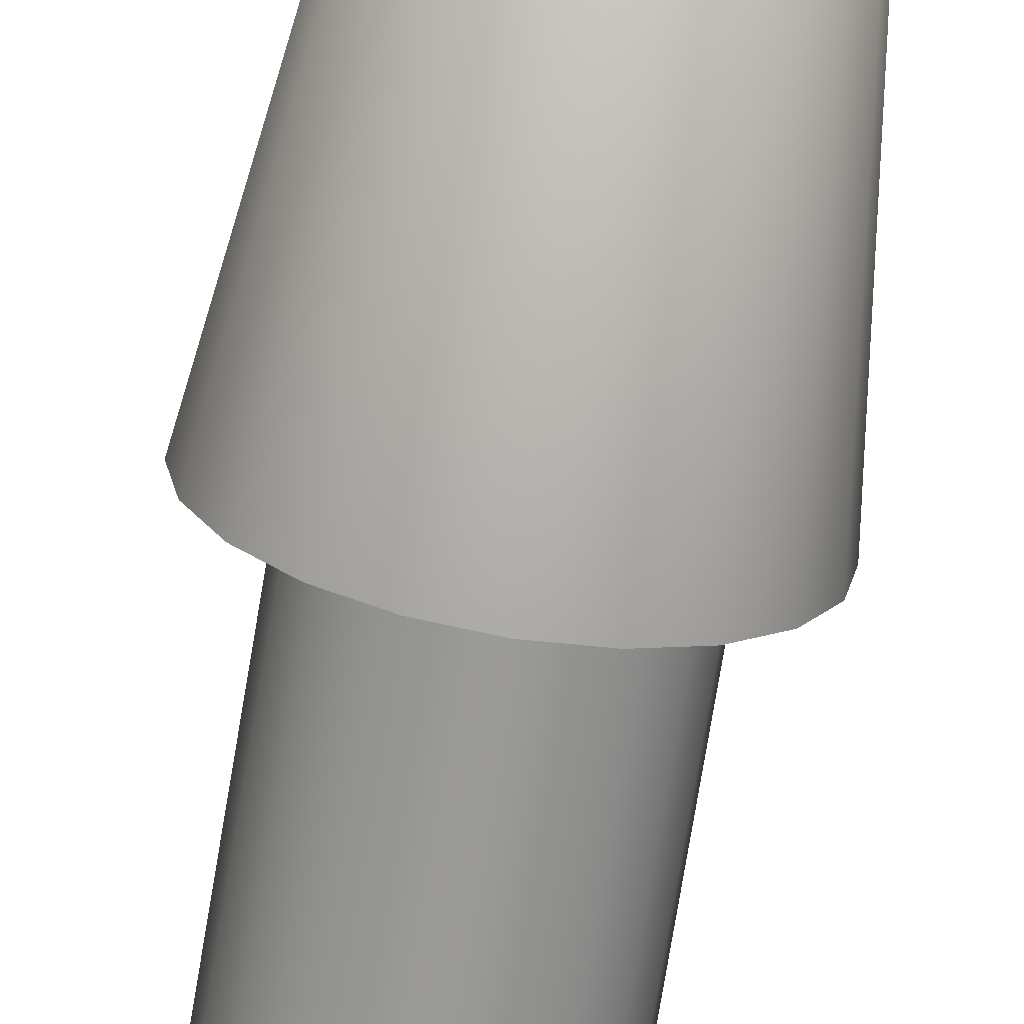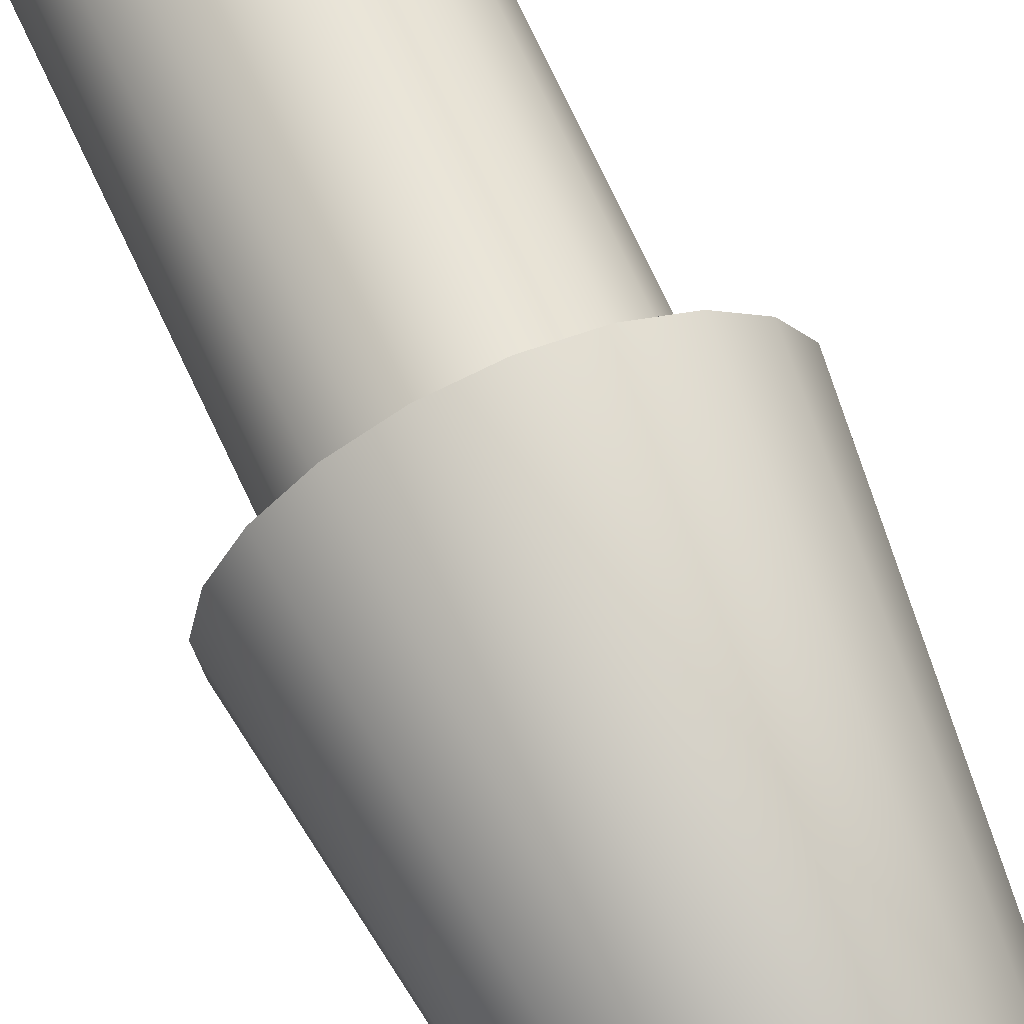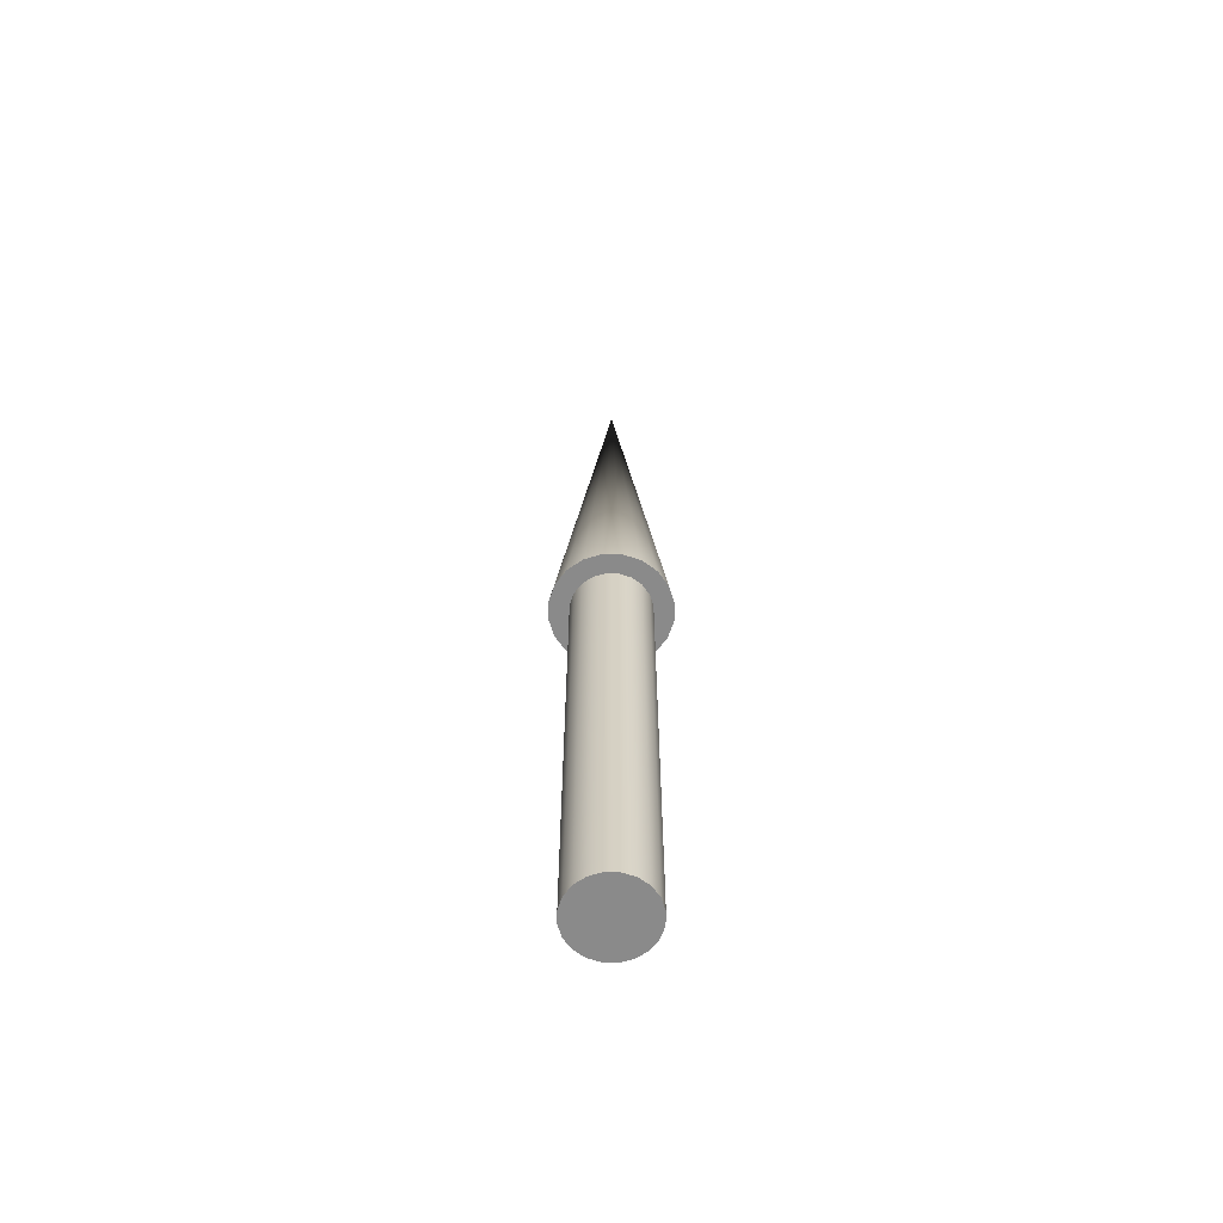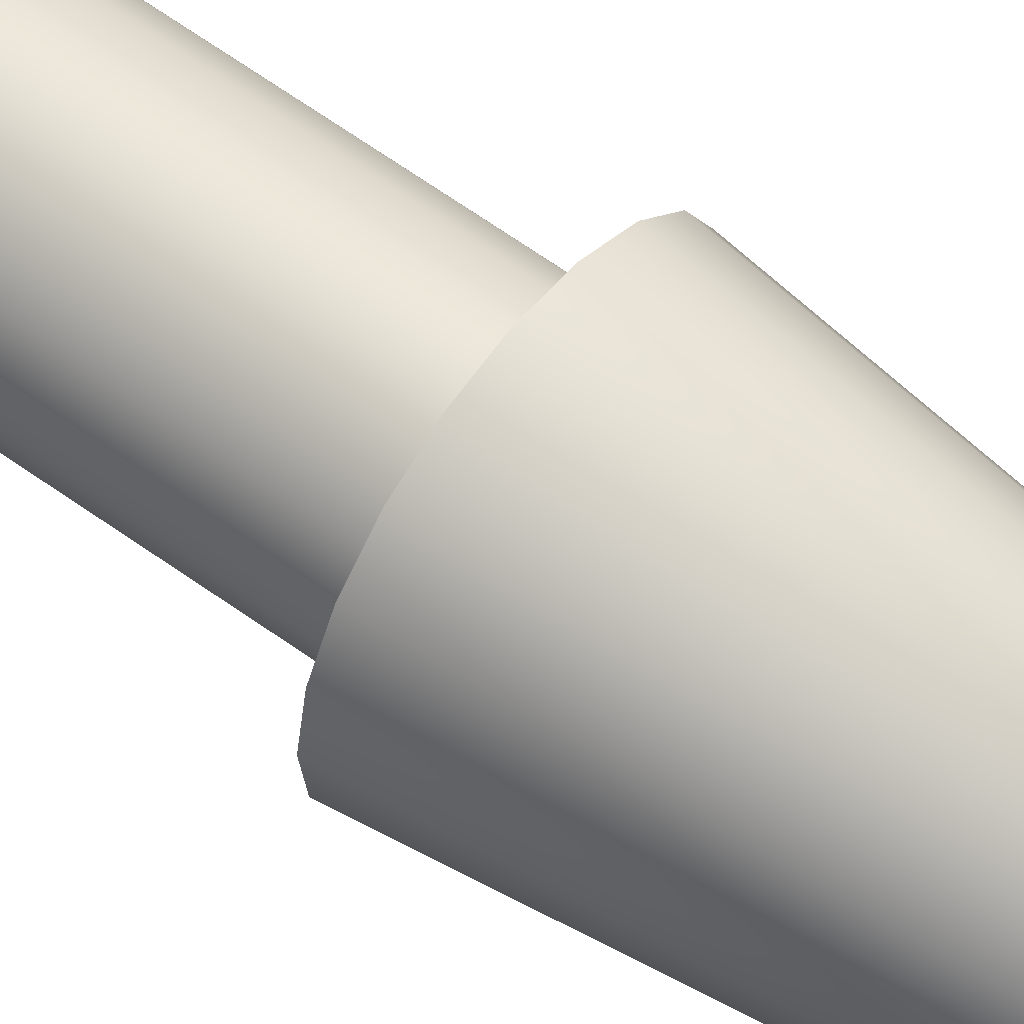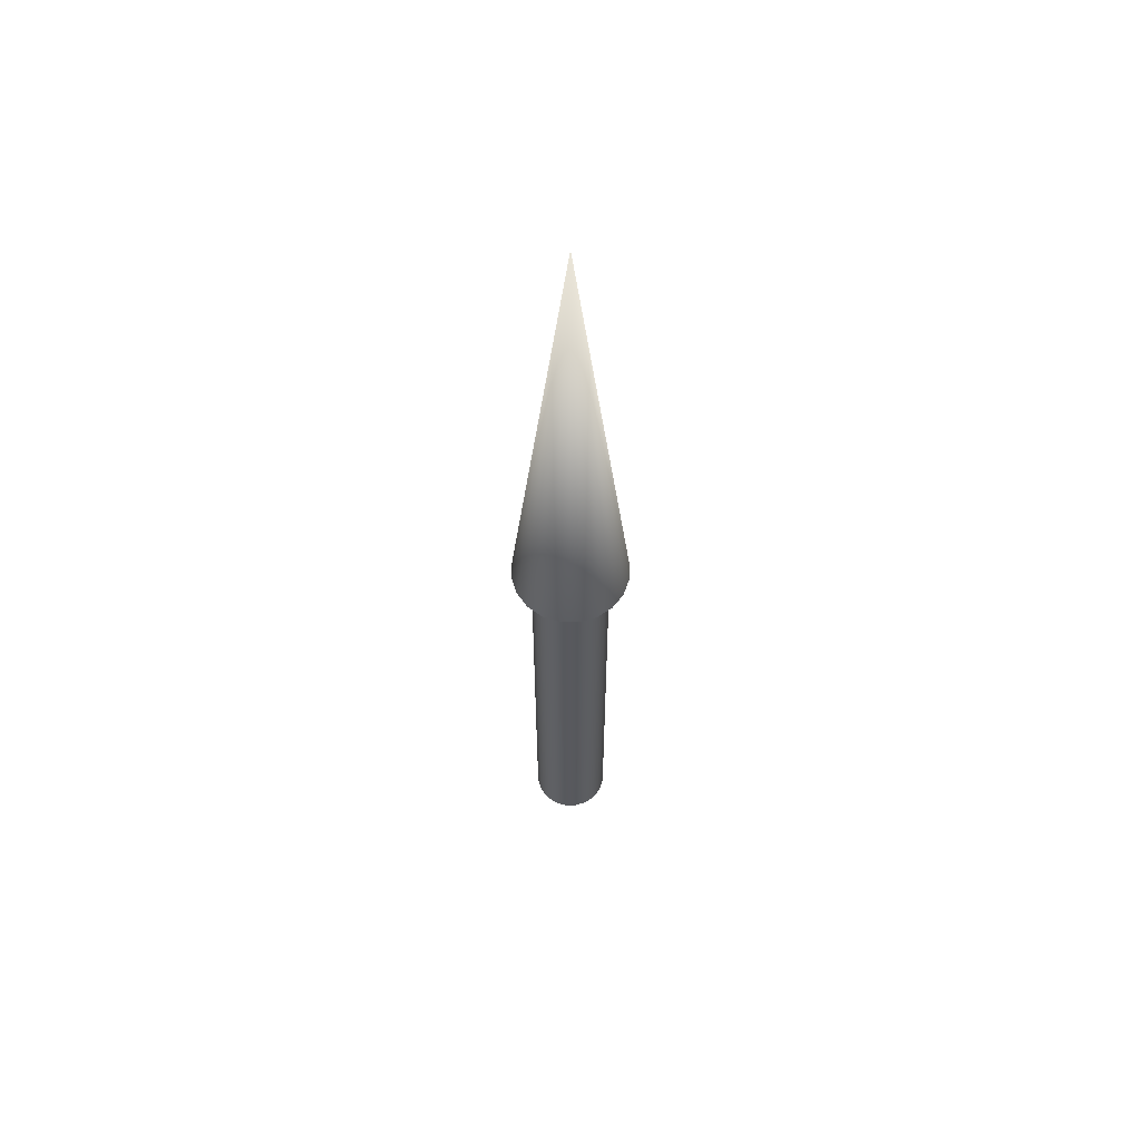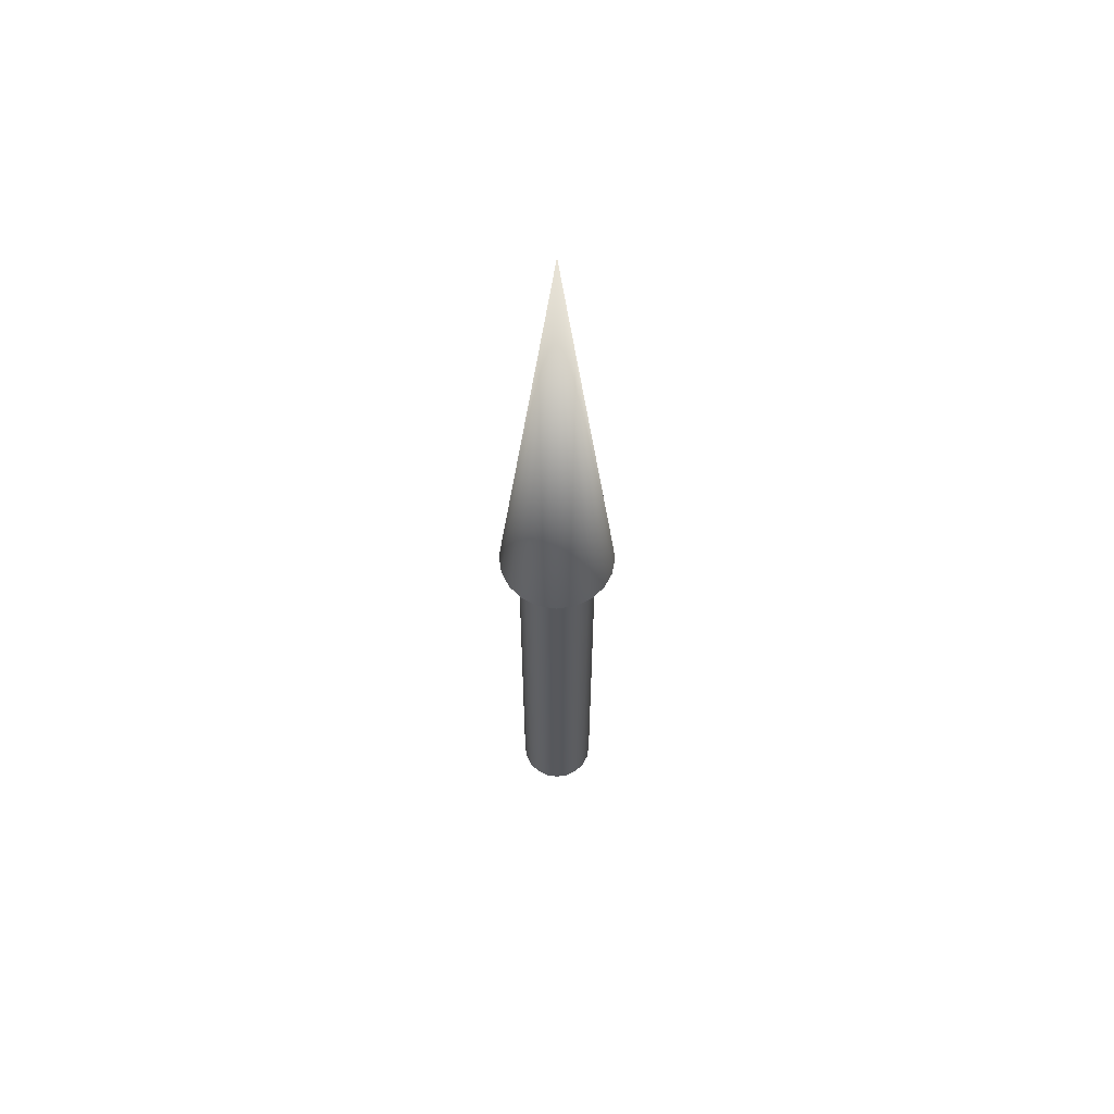
<metadata>
{"format":"obj","ext":"obj","renderer":"f3d","projection":"perspective","resolution":1024,"background":"white","views":[{"elev":-69.5,"azim":-9.2,"up":"+Y"},{"elev":64.3,"azim":-23.8,"up":"+Y"},{"elev":-63.6,"azim":-99.7,"up":"+Z"},{"elev":59.1,"azim":-52.8,"up":"+Y"},{"elev":59.7,"azim":118.0,"up":"+Z"},{"elev":61.3,"azim":126.7,"up":"+Z"}]}
</metadata>
<code>
v 0.04 0 0
v 0.03804 0.01236 0
v 0.03236 0.02351 0
v 0.02351 0.03236 0
v 0.01236 0.03804 0
v 0 0.04 0
v -0.01236 0.03804 0
v -0.02351 0.03236 0
v -0.03236 0.02351 0
v -0.03804 0.01236 0
v -0.04 0 0
v -0.03804 -0.01236 0
v -0.03236 -0.02351 0
v -0.02351 -0.03236 0
v -0.01236 -0.03804 0
v -0 -0.04 0
v 0.01236 -0.03804 0
v 0.02351 -0.03236 0
v 0.03236 -0.02351 0
v 0.03804 -0.01236 0
v 0.04 0 0
v 0.03804 0.01236 0
v 0.03236 0.02351 0
v 0.02351 0.03236 0
v 0.01236 0.03804 0
v 0 0.04 0
v -0.01236 0.03804 0
v -0.02351 0.03236 0
v -0.03236 0.02351 0
v -0.03804 0.01236 0
v -0.04 0 0
v -0.03804 -0.01236 0
v -0.03236 -0.02351 0
v -0.02351 -0.03236 0
v -0.01236 -0.03804 0
v -0 -0.04 0
v 0.01236 -0.03804 0
v 0.02351 -0.03236 0
v 0.03236 -0.02351 0
v 0.03804 -0.01236 0
v 0.04 0 0.5
v 0.03804 0.01236 0.5
v 0.03236 0.02351 0.5
v 0.02351 0.03236 0.5
v 0.01236 0.03804 0.5
v 0 0.04 0.5
v -0.01236 0.03804 0.5
v -0.02351 0.03236 0.5
v -0.03236 0.02351 0.5
v -0.03804 0.01236 0.5
v -0.04 0 0.5
v -0.03804 -0.01236 0.5
v -0.03236 -0.02351 0.5
v -0.02351 -0.03236 0.5
v -0.01236 -0.03804 0.5
v -0 -0.04 0.5
v 0.01236 -0.03804 0.5
v 0.02351 -0.03236 0.5
v 0.03236 -0.02351 0.5
v 0.03804 -0.01236 0.5
v 0.04 0 0.5
v 0.03804 0.01236 0.5
v 0.03236 0.02351 0.5
v 0.02351 0.03236 0.5
v 0.01236 0.03804 0.5
v 0 0.04 0.5
v -0.01236 0.03804 0.5
v -0.02351 0.03236 0.5
v -0.03236 0.02351 0.5
v -0.03804 0.01236 0.5
v -0.04 0 0.5
v -0.03804 -0.01236 0.5
v -0.03236 -0.02351 0.5
v -0.02351 -0.03236 0.5
v -0.01236 -0.03804 0.5
v -0 -0.04 0.5
v 0.01236 -0.03804 0.5
v 0.02351 -0.03236 0.5
v 0.03236 -0.02351 0.5
v 0.03804 -0.01236 0.5
v 0.06 0 0.5
v 0.05706 0.01854 0.5
v 0.04854 0.03527 0.5
v 0.03527 0.04854 0.5
v 0.01854 0.05706 0.5
v 0 0.06 0.5
v -0.01854 0.05706 0.5
v -0.03527 0.04854 0.5
v -0.04854 0.03527 0.5
v -0.05706 0.01854 0.5
v -0.06 0 0.5
v -0.05706 -0.01854 0.5
v -0.04854 -0.03527 0.5
v -0.03527 -0.04854 0.5
v -0.01854 -0.05706 0.5
v -0 -0.06 0.5
v 0.01854 -0.05706 0.5
v 0.03527 -0.04854 0.5
v 0.04854 -0.03527 0.5
v 0.05706 -0.01854 0.5
v 0 0 1
v 0.06 0 0.5
v 0.05706 0.01854 0.5
v 0.04854 0.03527 0.5
v 0.03527 0.04854 0.5
v 0.01854 0.05706 0.5
v 0 0.06 0.5
v -0.01854 0.05706 0.5
v -0.03527 0.04854 0.5
v -0.04854 0.03527 0.5
v -0.05706 0.01854 0.5
v -0.06 0 0.5
v -0.05706 -0.01854 0.5
v -0.04854 -0.03527 0.5
v -0.03527 -0.04854 0.5
v -0.01854 -0.05706 0.5
v -0 -0.06 0.5
v 0.01854 -0.05706 0.5
v 0.03527 -0.04854 0.5
v 0.04854 -0.03527 0.5
v 0.05706 -0.01854 0.5
f 1 3 2
f 1 4 3
f 1 5 4
f 1 6 5
f 1 7 6
f 1 8 7
f 1 9 8
f 1 10 9
f 1 11 10
f 1 12 11
f 1 13 12
f 1 14 13
f 1 15 14
f 1 16 15
f 1 17 16
f 1 18 17
f 1 19 18
f 1 20 19
f 21 42 41
f 21 22 42
f 22 43 42
f 22 23 43
f 23 44 43
f 23 24 44
f 24 45 44
f 24 25 45
f 25 46 45
f 25 26 46
f 26 47 46
f 26 27 47
f 27 48 47
f 27 28 48
f 28 49 48
f 28 29 49
f 29 50 49
f 29 30 50
f 30 51 50
f 30 31 51
f 31 52 51
f 31 32 52
f 32 53 52
f 32 33 53
f 33 54 53
f 33 34 54
f 34 55 54
f 34 35 55
f 35 56 55
f 35 36 56
f 36 57 56
f 36 37 57
f 37 58 57
f 37 38 58
f 38 59 58
f 38 39 59
f 39 60 59
f 39 40 60
f 40 41 60
f 40 21 41
f 61 82 81
f 61 62 82
f 62 83 82
f 62 63 83
f 63 84 83
f 63 64 84
f 64 85 84
f 64 65 85
f 65 86 85
f 65 66 86
f 66 87 86
f 66 67 87
f 67 88 87
f 67 68 88
f 68 89 88
f 68 69 89
f 69 90 89
f 69 70 90
f 70 91 90
f 70 71 91
f 71 92 91
f 71 72 92
f 72 93 92
f 72 73 93
f 73 94 93
f 73 74 94
f 74 95 94
f 74 75 95
f 75 96 95
f 75 76 96
f 76 97 96
f 76 77 97
f 77 98 97
f 77 78 98
f 78 99 98
f 78 79 99
f 79 100 99
f 79 80 100
f 80 81 100
f 80 61 81
f 101 102 103
f 101 103 104
f 101 104 105
f 101 105 106
f 101 106 107
f 101 107 108
f 101 108 109
f 101 109 110
f 101 110 111
f 101 111 112
f 101 112 113
f 101 113 114
f 101 114 115
f 101 115 116
f 101 116 117
f 101 117 118
f 101 118 119
f 101 119 120
f 101 120 121
f 101 121 102

</code>
